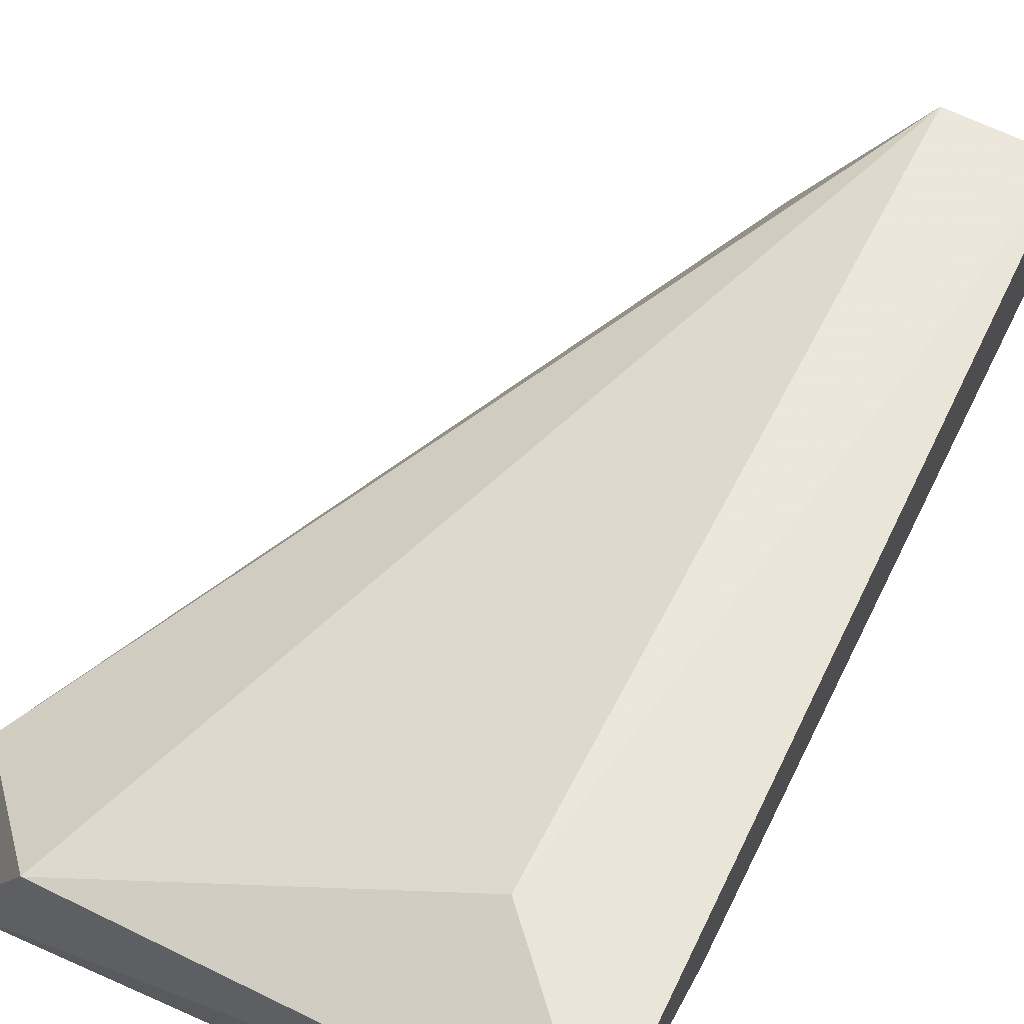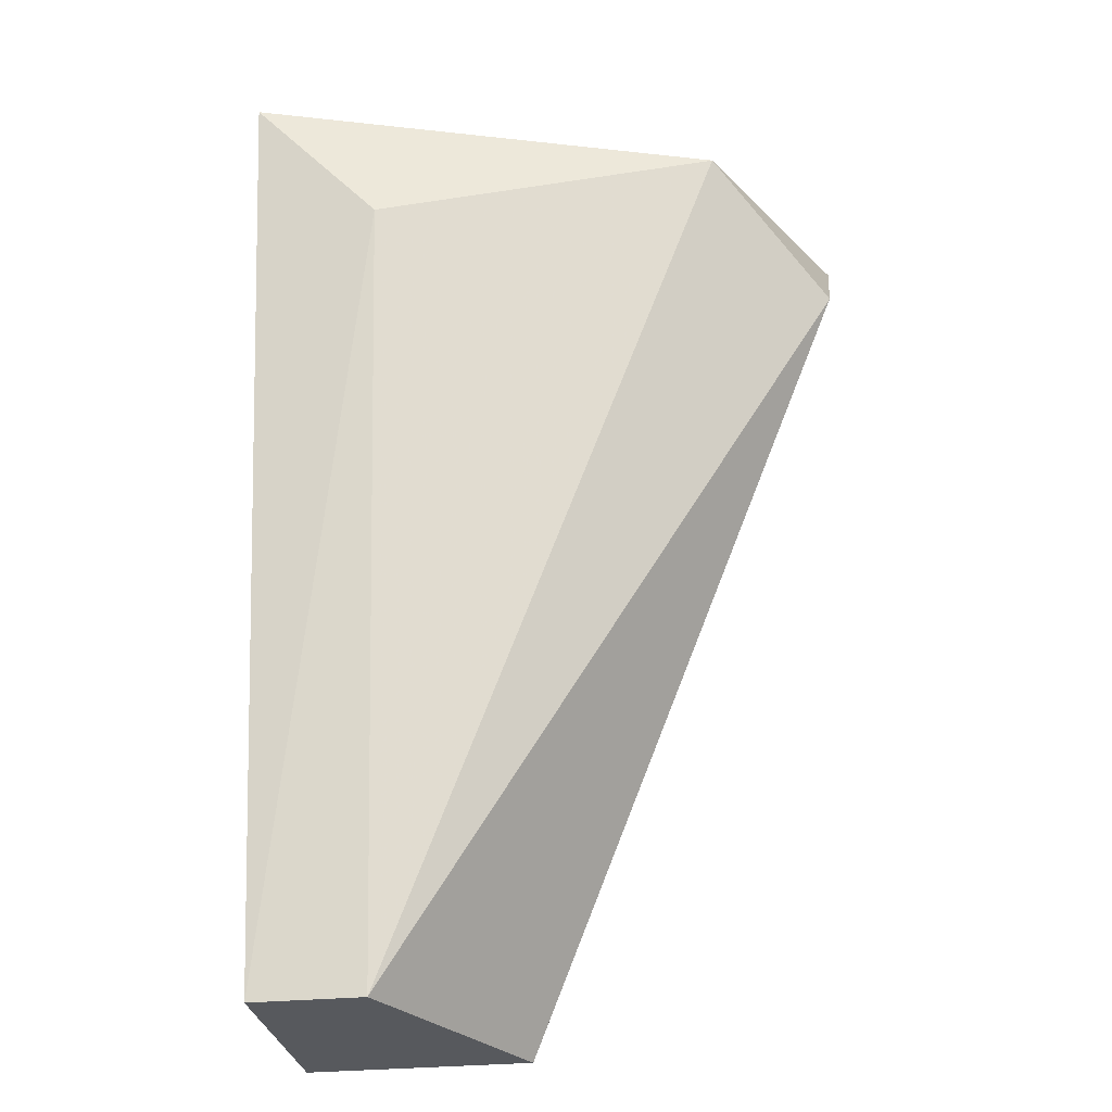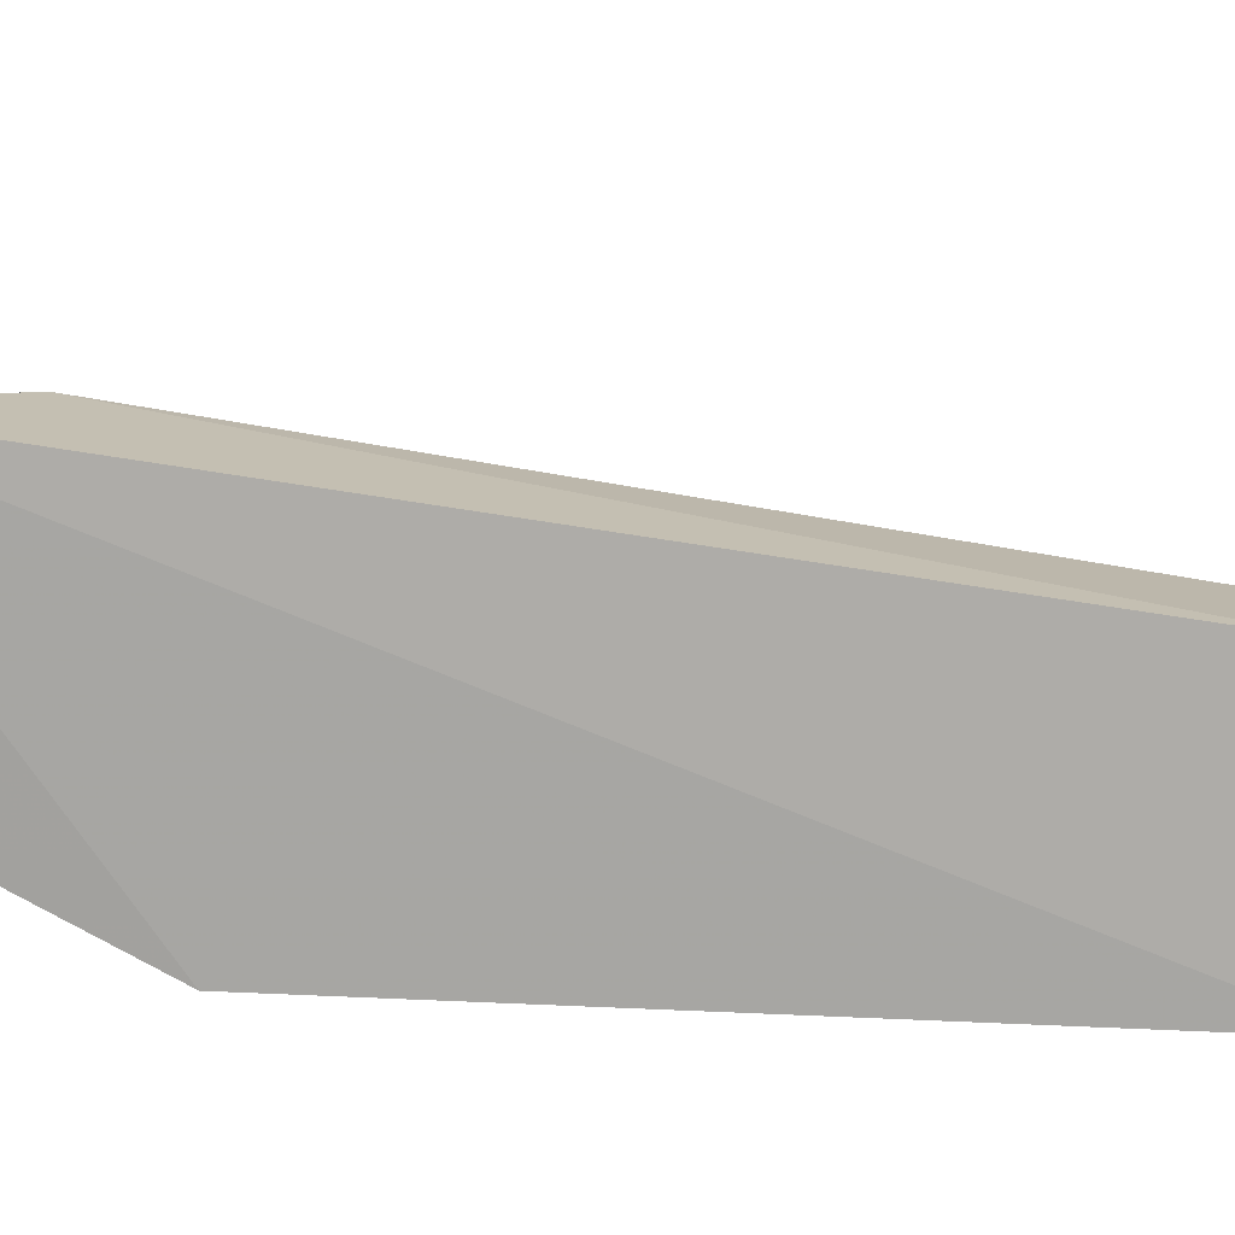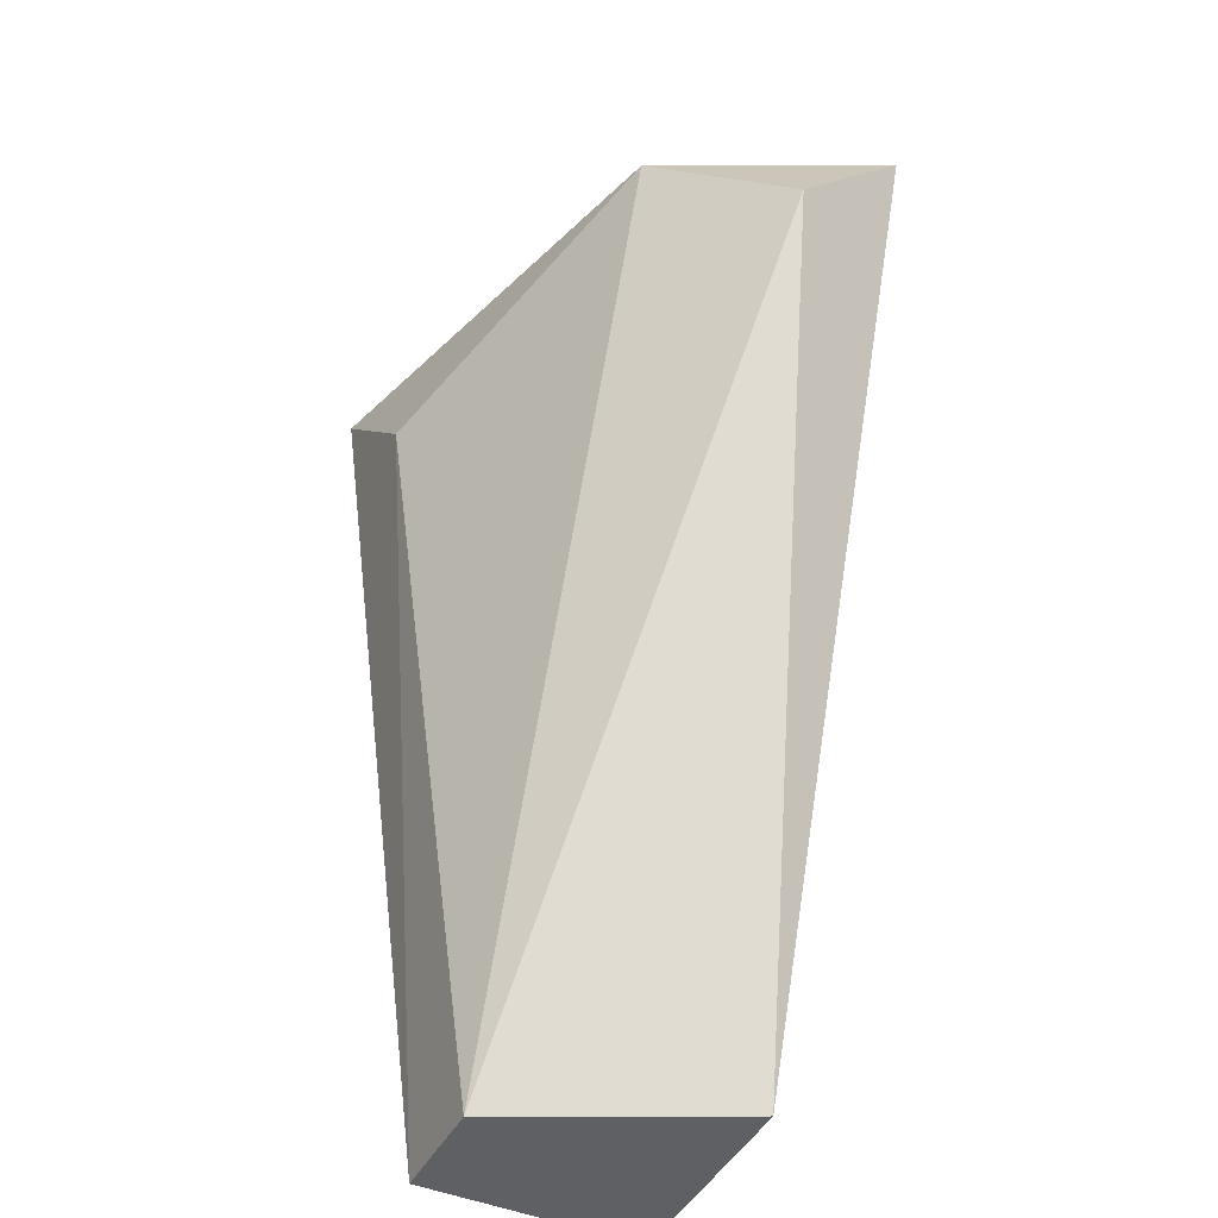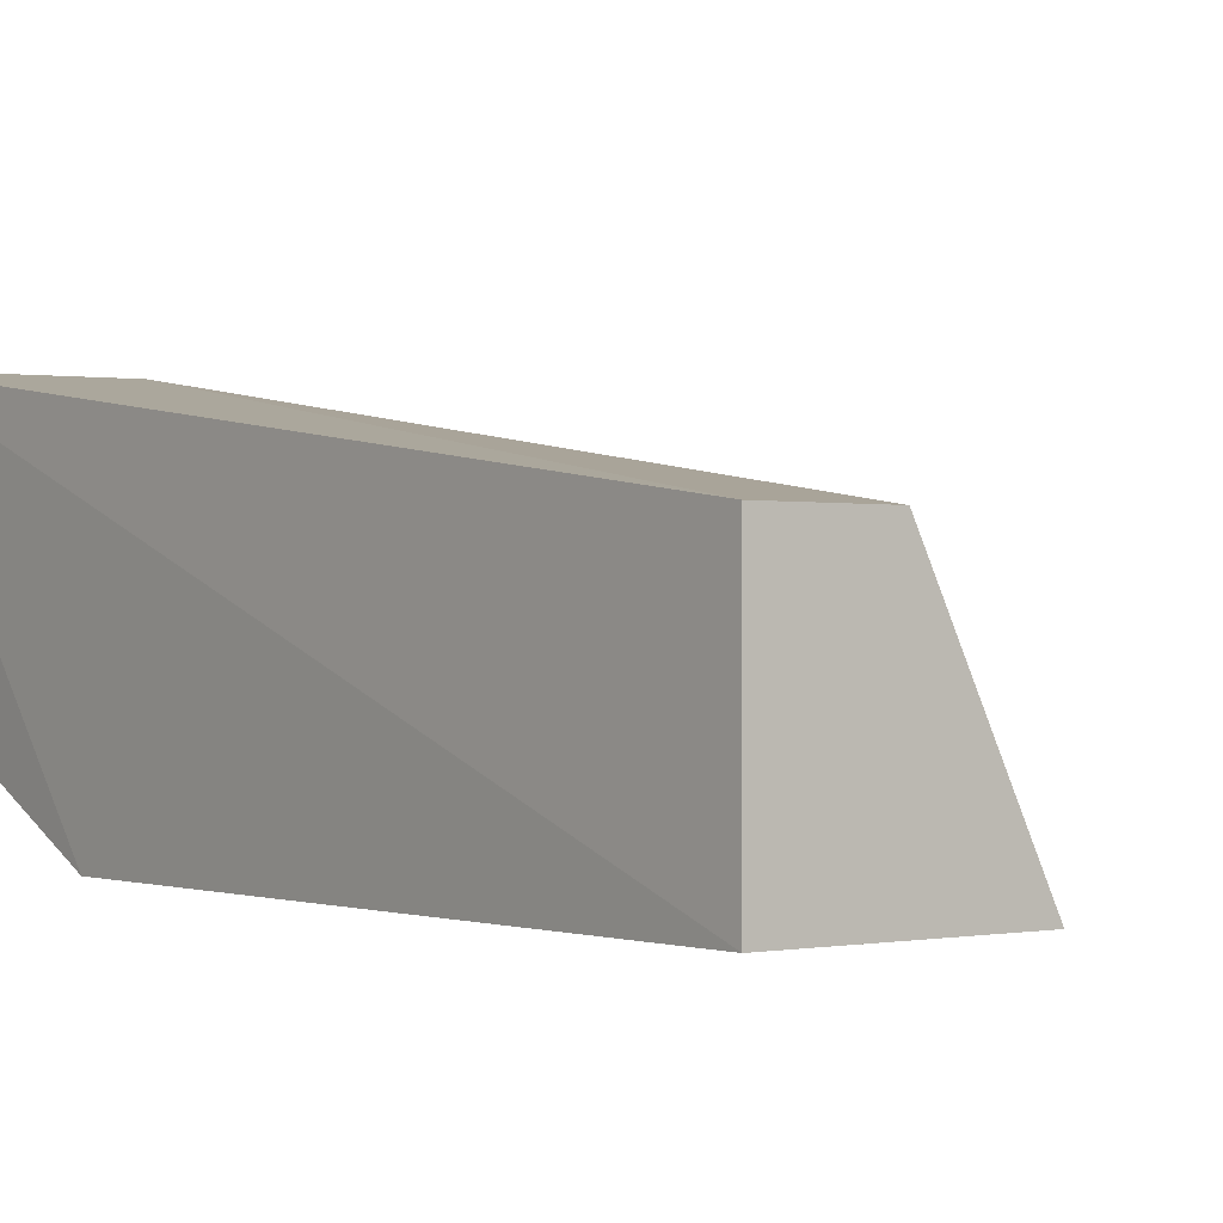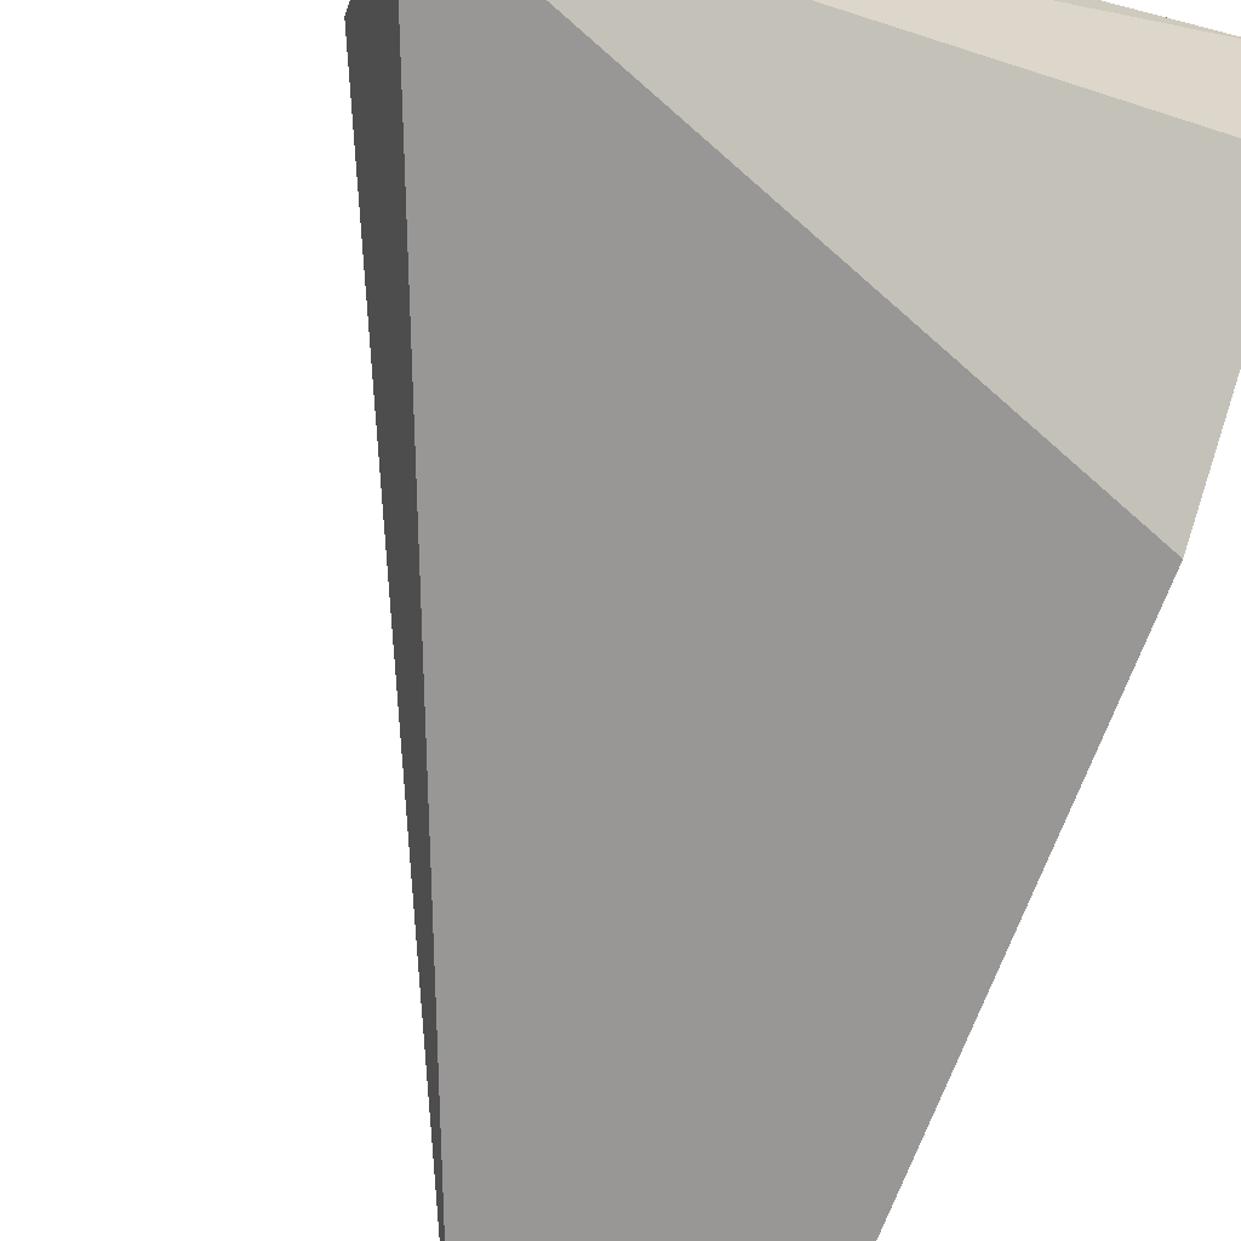
<metadata>
{"format":"obj","ext":"obj","renderer":"f3d","projection":"perspective","resolution":1024,"background":"white","views":[{"elev":64.6,"azim":26.4,"up":"+Y"},{"elev":-29.0,"azim":-171.3,"up":"+Z"},{"elev":11.8,"azim":97.3,"up":"+Y"},{"elev":-45.0,"azim":-116.4,"up":"+Z"},{"elev":-0.4,"azim":142.4,"up":"+Y"},{"elev":-68.3,"azim":-19.8,"up":"+Y"}]}
</metadata>
<code>
v -0.04646 -0.2957 0.05042
v 0.005878 -0.2745 0.06277
v 0.004527 -0.2957 0.06061
v 0.004527 -0.2855 -0.02095
v 0.004527 -0.3059 -0.02095
v -0.04646 -0.3059 0.06061
v -0.01587 -0.3059 -0.02095
v 0.004527 -0.3059 0.04022
v -0.005674 -0.2855 -0.02095
v -0.03625 -0.2855 0.06061
v -0.005674 -0.2753 0.05042
f 10 2 11
f 4 2 5
f 3 2 6
f 5 6 7
f 4 5 7
f 6 1 7
f 2 3 8
f 5 2 8
f 3 6 8
f 6 5 8
f 7 1 9
f 4 7 9
f 6 2 10
f 1 6 10
f 9 1 10
f 9 10 11
f 2 4 11
f 4 9 11

</code>
